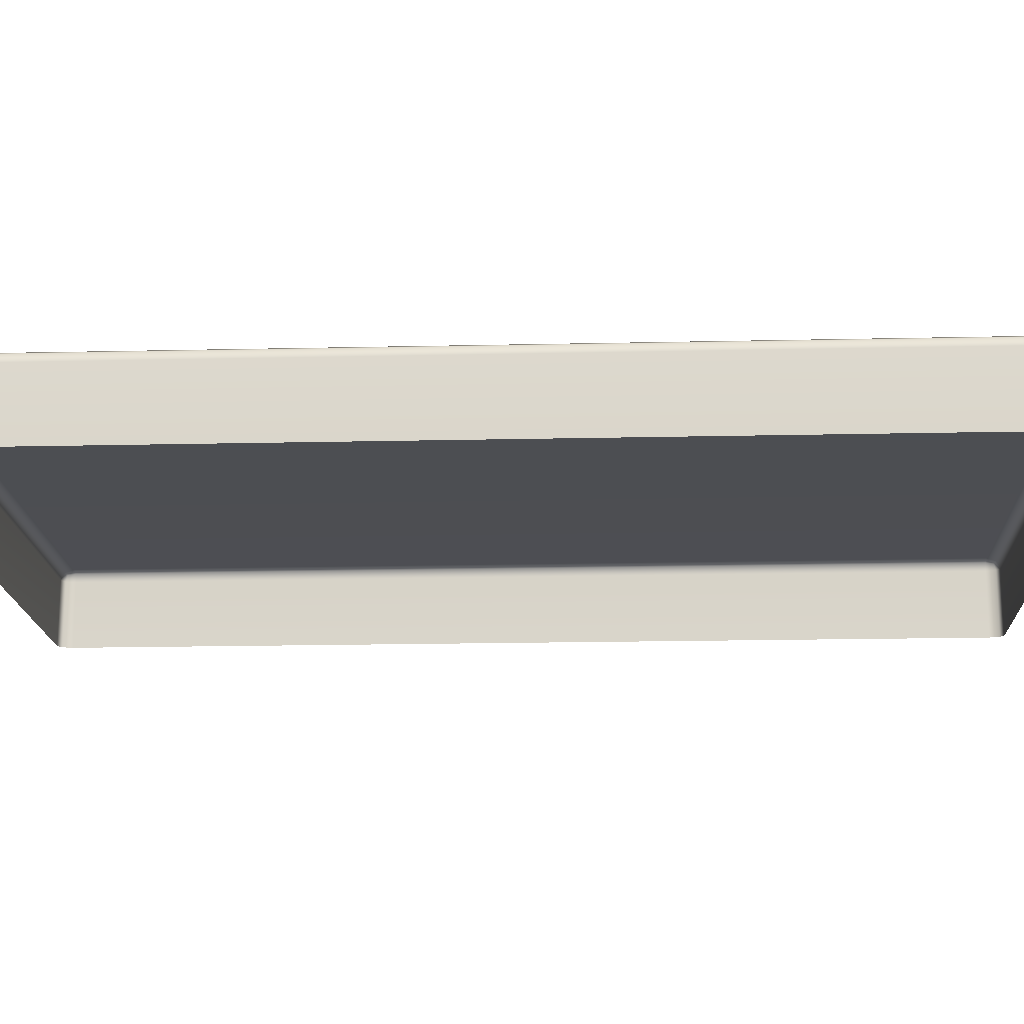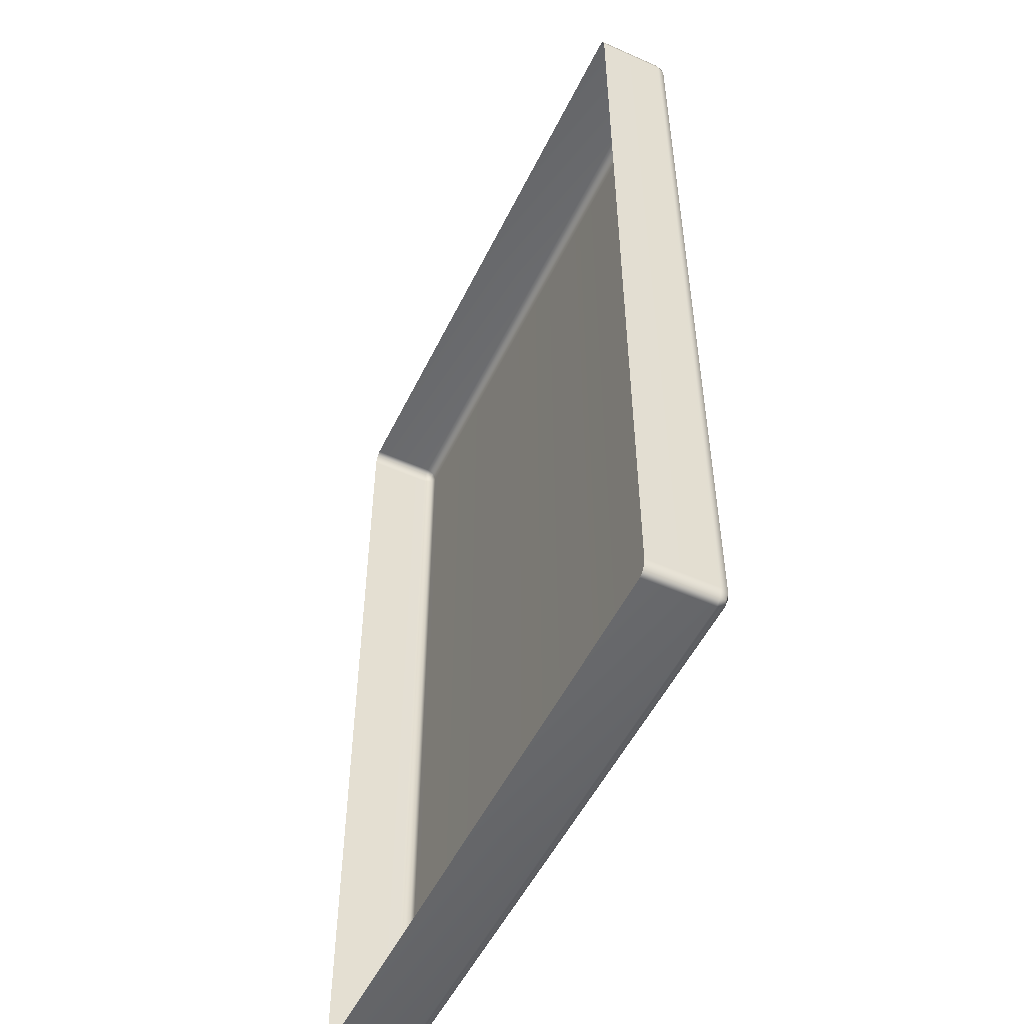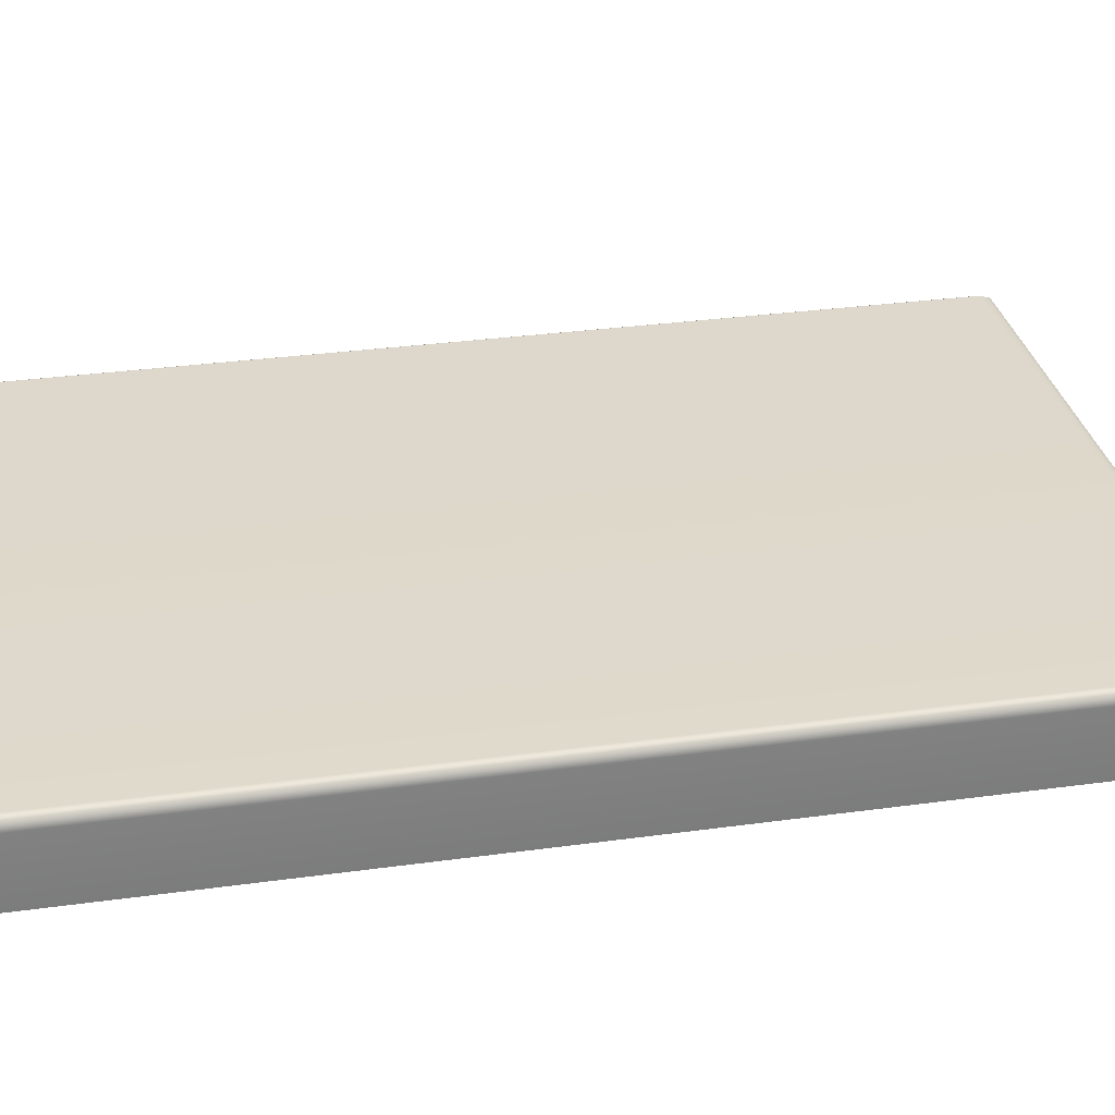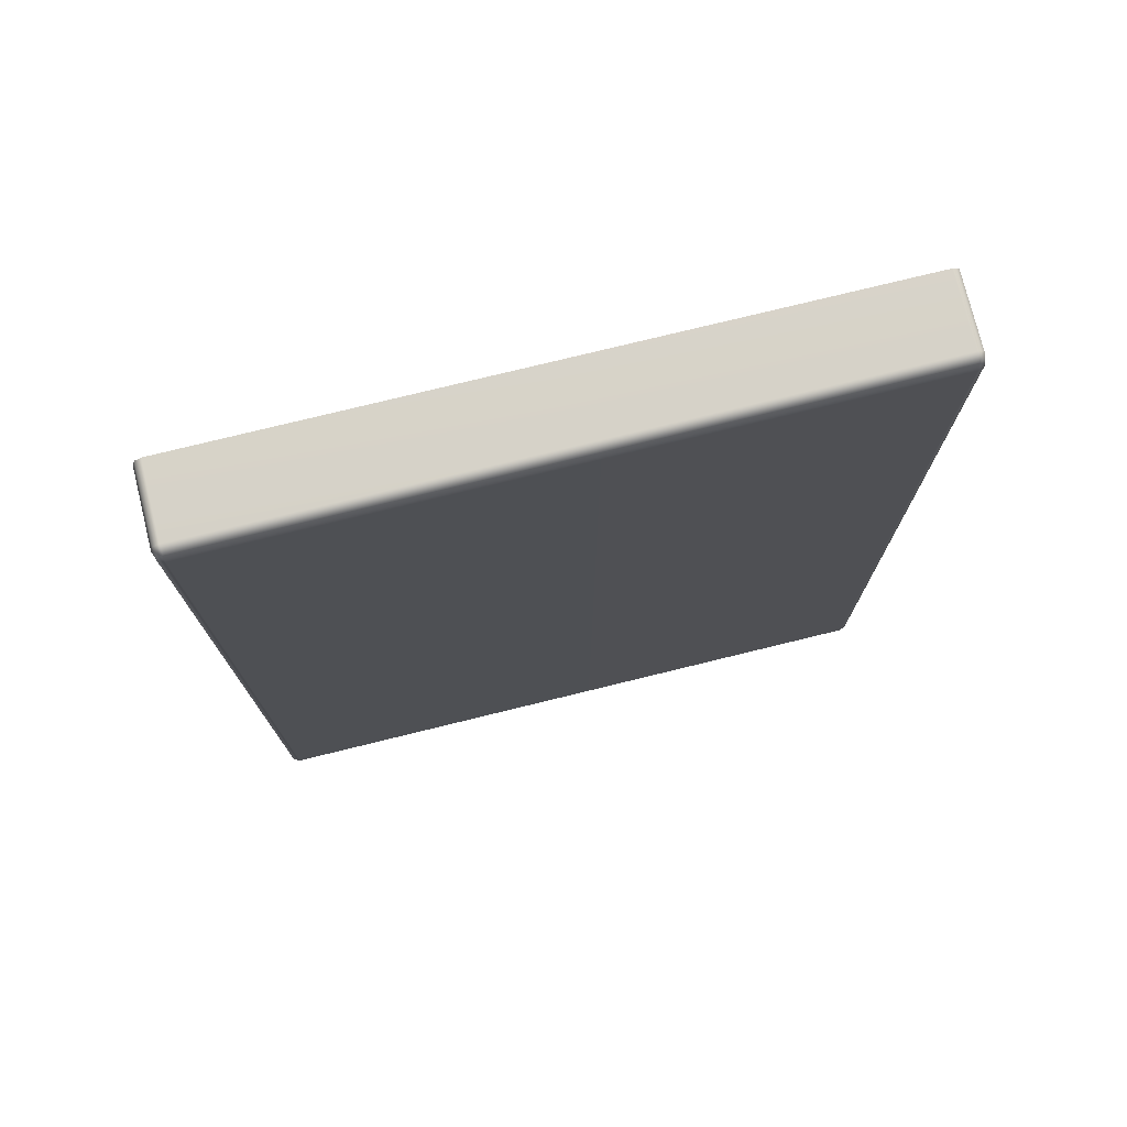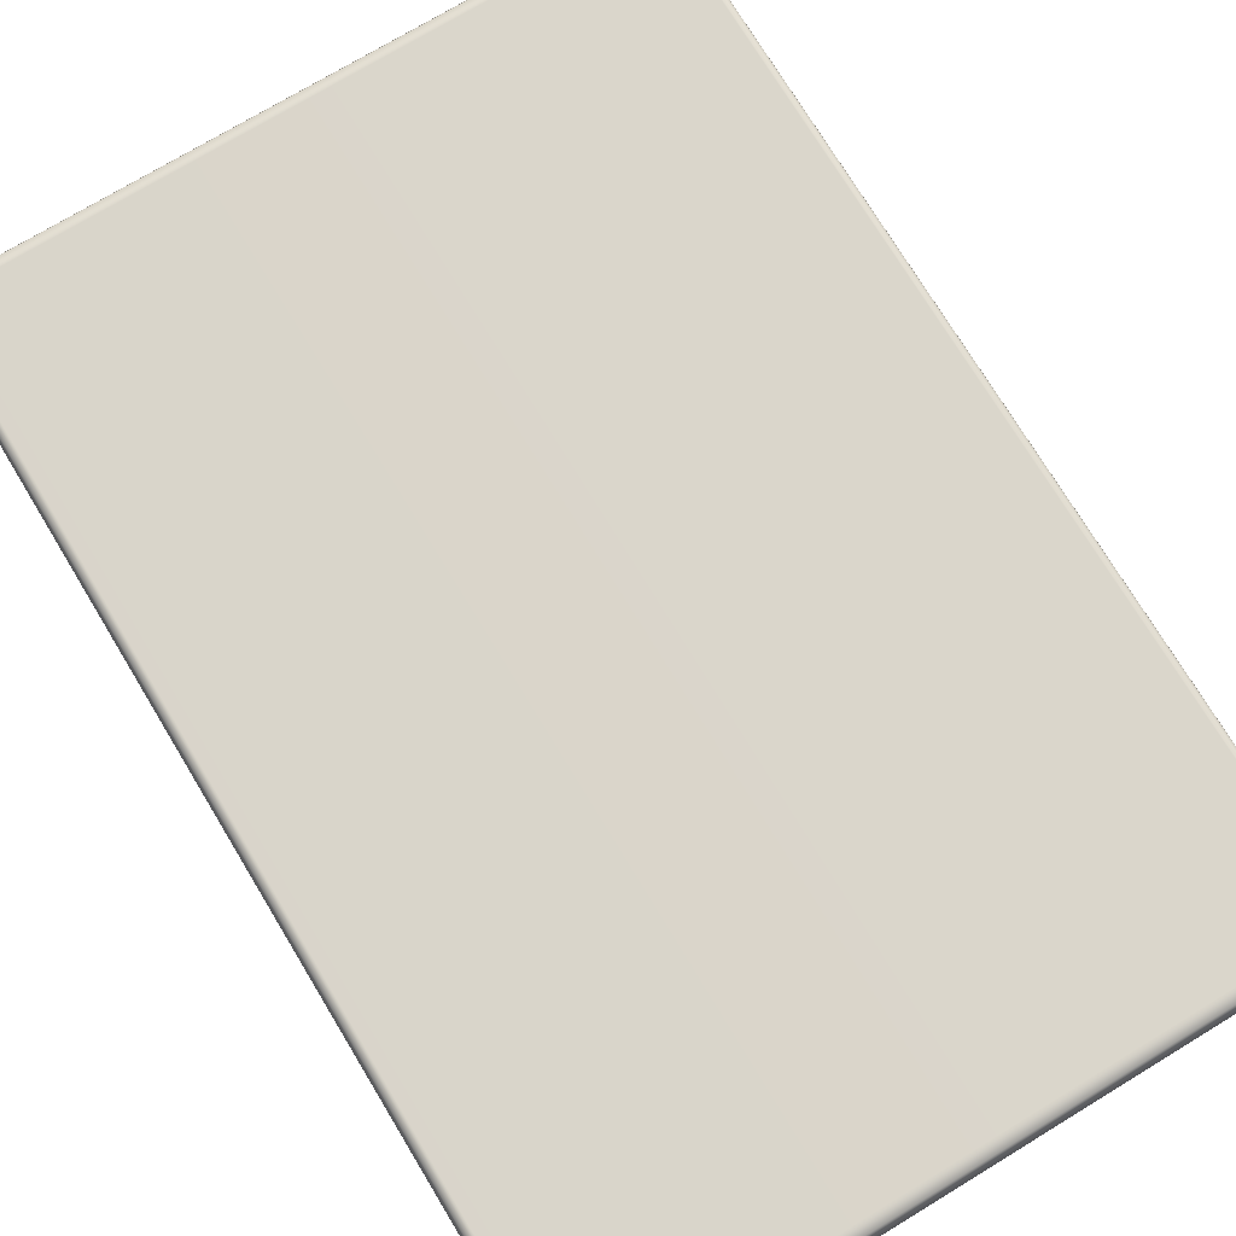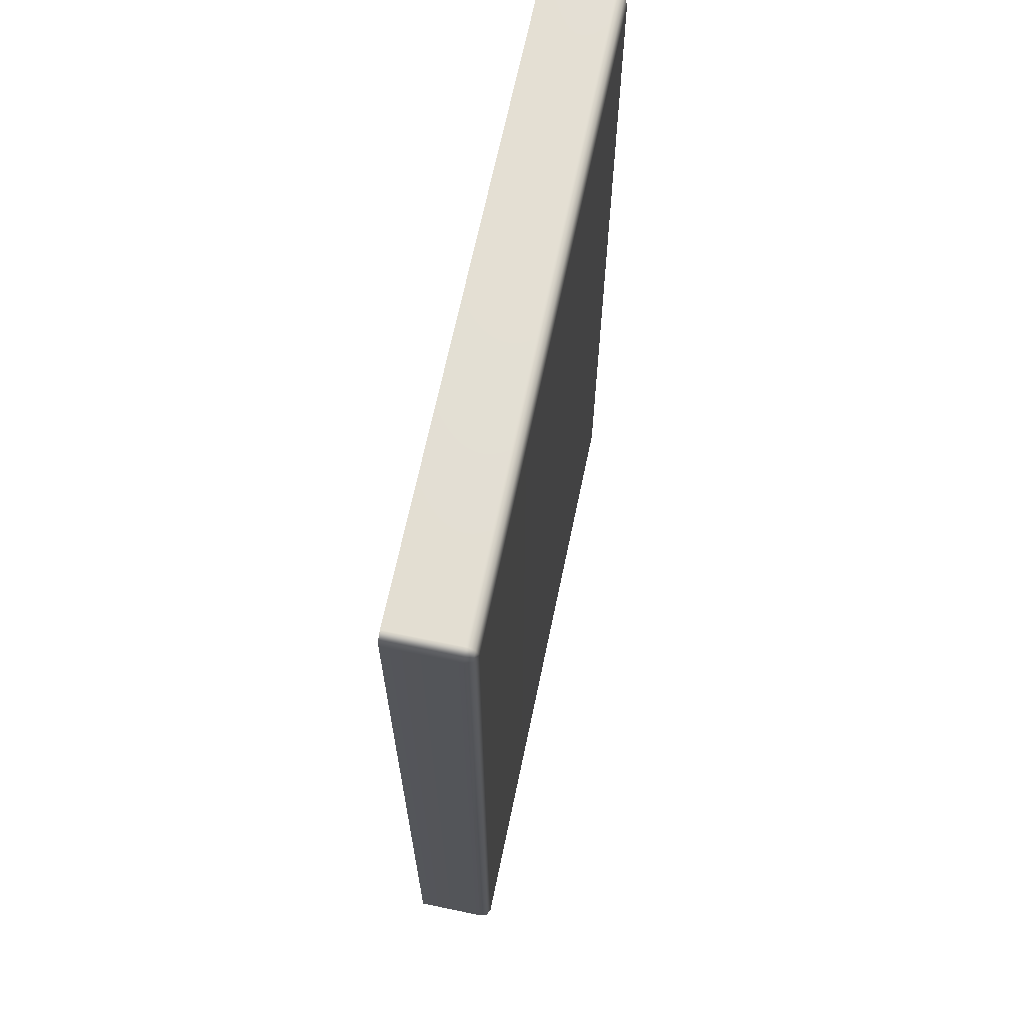
<metadata>
{"format":"obj","ext":"obj","renderer":"f3d","projection":"perspective","resolution":1024,"background":"white","views":[{"elev":-16.7,"azim":92.7,"up":"+Y"},{"elev":-52.3,"azim":64.5,"up":"+Z"},{"elev":31.8,"azim":79.1,"up":"+Y"},{"elev":76.0,"azim":166.2,"up":"+Z"},{"elev":74.3,"azim":148.8,"up":"+Y"},{"elev":67.1,"azim":101.8,"up":"+Z"}]}
</metadata>
<code>
g ENV_SY02_GX_Section05_Vinyl01_MO
v 12.96 63.62 114.7
v 12.96 62.76 114.7
v 12.92 62.76 114.5
v 12.92 63.62 114.5
v 12.96 63.72 114.5
v 12.97 63.7 114.6
v 12.96 63.72 108.7
v 12.92 63.62 108.7
v 12.92 62.76 108.7
v 12.96 63.62 114.7
v 13.04 63.72 114.7
v 13.04 63.62 114.7
v 12.96 62.76 114.7
v 13.04 62.76 114.7
v 17.03 63.62 114.7
v 17.03 63.72 114.7
v 17.03 62.76 114.7
v 12.96 63.72 114.5
v 12.96 63.72 108.7
v 13.04 63.76 108.7
v 13.04 63.76 114.5
v 13.04 63.72 114.7
v 12.97 63.7 114.6
v 17.03 63.72 114.7
v 17.03 63.76 114.5
v 17.03 63.76 108.7
v 12.96 63.62 102.9
v 12.96 62.76 102.9
v 13.04 62.76 102.8
v 13.04 63.62 102.8
v 13.04 63.72 102.9
v 12.97 63.7 102.9
v 17.03 63.72 102.9
v 17.03 63.62 102.8
v 17.03 62.76 102.8
v 12.96 63.62 102.9
v 12.96 63.72 103
v 12.92 63.62 103
v 12.96 62.76 102.9
v 12.92 62.76 103
v 12.92 63.62 108.7
v 12.96 63.72 108.7
v 12.92 62.76 108.7
v 13.04 63.72 102.9
v 17.03 63.72 102.9
v 17.03 63.76 103
v 13.04 63.76 103
v 12.96 63.72 103
v 12.97 63.7 102.9
v 12.96 63.72 108.7
v 13.04 63.76 108.7
v 17.03 63.76 108.7
v 21.02 63.62 114.7
v 21.02 62.76 114.7
v 20.94 62.76 114.7
v 20.94 63.62 114.7
v 20.94 63.72 114.7
v 21.01 63.7 114.6
v 17.03 63.72 114.7
v 17.03 63.62 114.7
v 17.03 62.76 114.7
v 21.02 63.62 114.7
v 21.02 63.72 114.5
v 21.06 63.62 114.5
v 21.02 62.76 114.7
v 21.06 62.76 114.5
v 21.06 63.62 108.7
v 21.02 63.72 108.7
v 21.06 62.76 108.7
v 20.94 63.72 114.7
v 17.03 63.72 114.7
v 17.03 63.76 114.5
v 20.94 63.76 114.5
v 17.03 63.76 108.7
v 20.94 63.76 108.7
v 21.02 63.72 108.7
v 21.02 63.72 114.5
v 21.01 63.7 114.6
v 20.94 63.76 108.7
v 21.02 63.72 103
v 21.02 63.72 108.7
v 20.94 63.76 103
v 17.03 63.76 103
v 17.03 63.76 108.7
v 17.03 63.72 102.9
v 20.94 63.72 102.9
v 21.01 63.7 102.9
v 21.02 63.62 102.9
v 21.02 62.76 102.9
v 21.06 62.76 103
v 21.06 63.62 103
v 21.02 63.72 103
v 21.01 63.7 102.9
v 21.02 63.72 108.7
v 21.06 63.62 108.7
v 21.06 62.76 108.7
v 21.02 63.62 102.9
v 20.94 63.72 102.9
v 20.94 63.62 102.8
v 21.02 62.76 102.9
v 20.94 62.76 102.8
v 17.03 63.62 102.8
v 17.03 63.72 102.9
v 17.03 62.76 102.8
g ENV_SY02_GX_Section05_Vinyl01_MO_0
f 3 2 1
f 4 3 1
f 4 1 5
f 1 6 5
f 5 7 4
f 7 8 4
f 3 4 8
f 9 3 8
f 11 6 10
f 12 11 10
f 10 13 12
f 13 14 12
f 12 15 11
f 12 14 15
f 15 16 11
f 14 17 15
f 20 19 18
f 21 20 18
f 21 18 22
f 18 23 22
f 22 24 21
f 24 25 21
f 21 25 20
f 25 26 20
f 29 28 27
f 30 29 27
f 30 27 31
f 27 32 31
f 31 33 30
f 33 34 30
f 29 30 34
f 35 29 34
f 37 32 36
f 38 37 36
f 36 39 38
f 39 40 38
f 38 41 37
f 38 40 41
f 41 42 37
f 40 43 41
f 46 45 44
f 47 46 44
f 47 44 48
f 44 49 48
f 48 50 47
f 50 51 47
f 46 47 51
f 52 46 51
f 55 54 53
f 56 55 53
f 56 53 57
f 53 58 57
f 57 59 56
f 59 60 56
f 55 56 60
f 61 55 60
f 63 58 62
f 64 63 62
f 62 65 64
f 65 66 64
f 64 67 63
f 64 66 67
f 67 68 63
f 66 69 67
f 72 71 70
f 73 72 70
f 72 73 74
f 73 75 74
f 76 75 73
f 77 76 73
f 73 70 77
f 70 78 77
f 81 80 79
f 80 82 79
f 79 82 83
f 84 79 83
f 85 83 82
f 86 85 82
f 82 80 86
f 80 87 86
f 90 89 88
f 91 90 88
f 91 88 92
f 88 93 92
f 91 92 94
f 95 91 94
f 90 91 95
f 96 90 95
f 98 93 97
f 99 98 97
f 97 100 99
f 100 101 99
f 99 102 98
f 99 101 102
f 102 103 98
f 101 104 102

</code>
